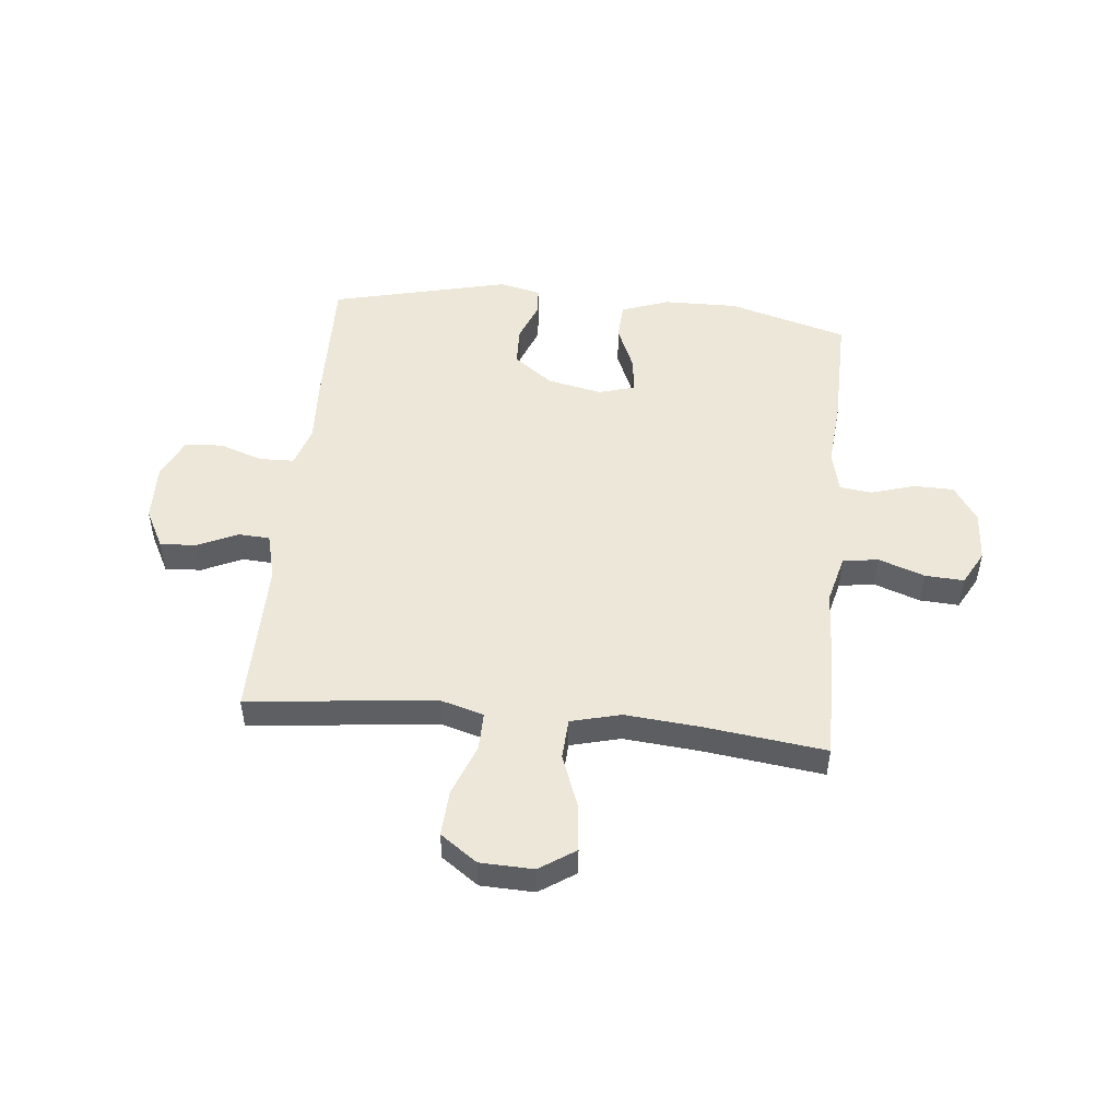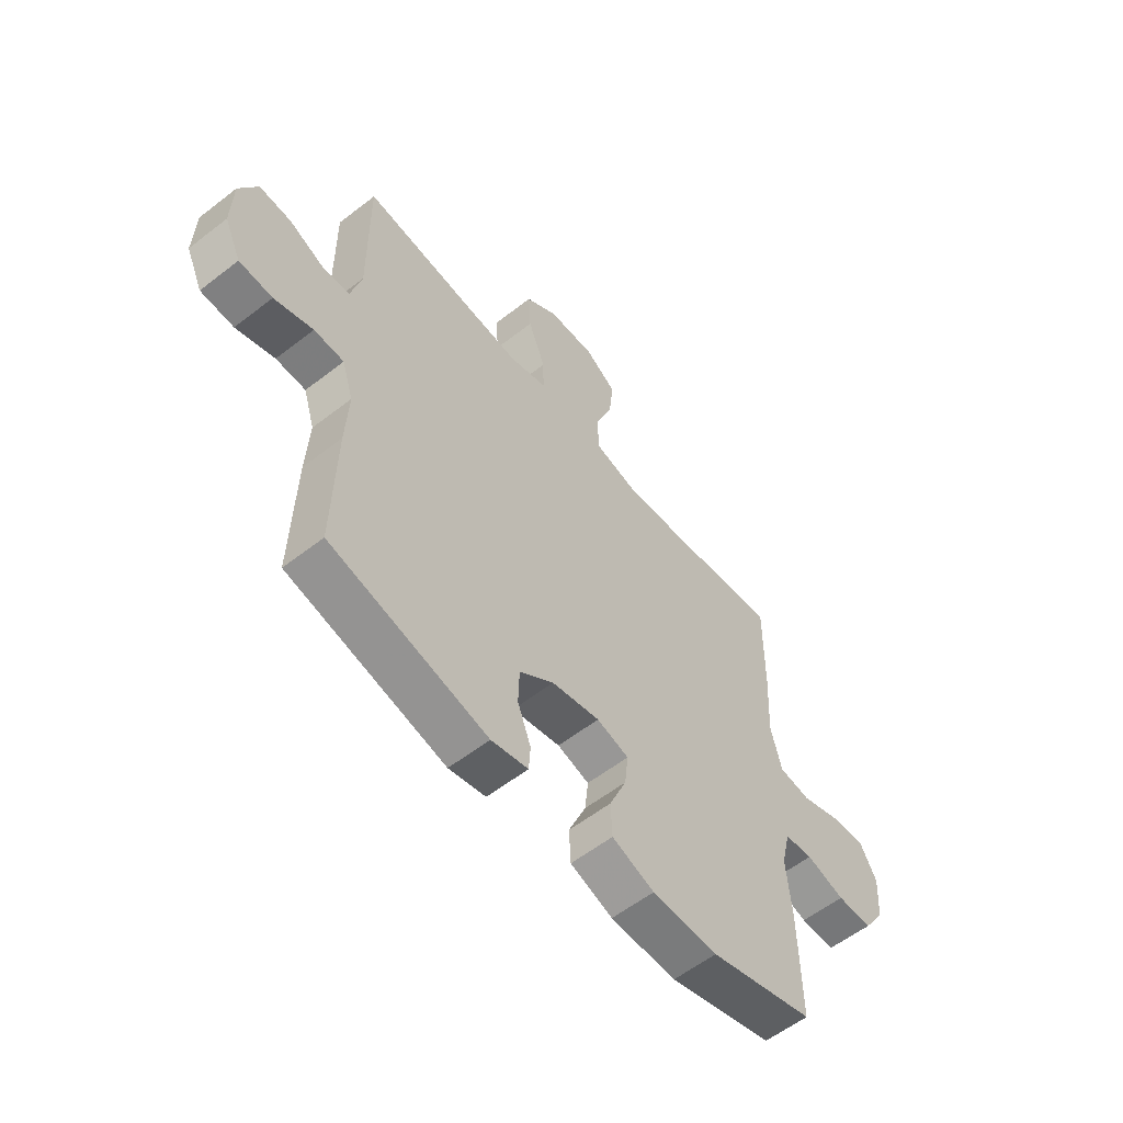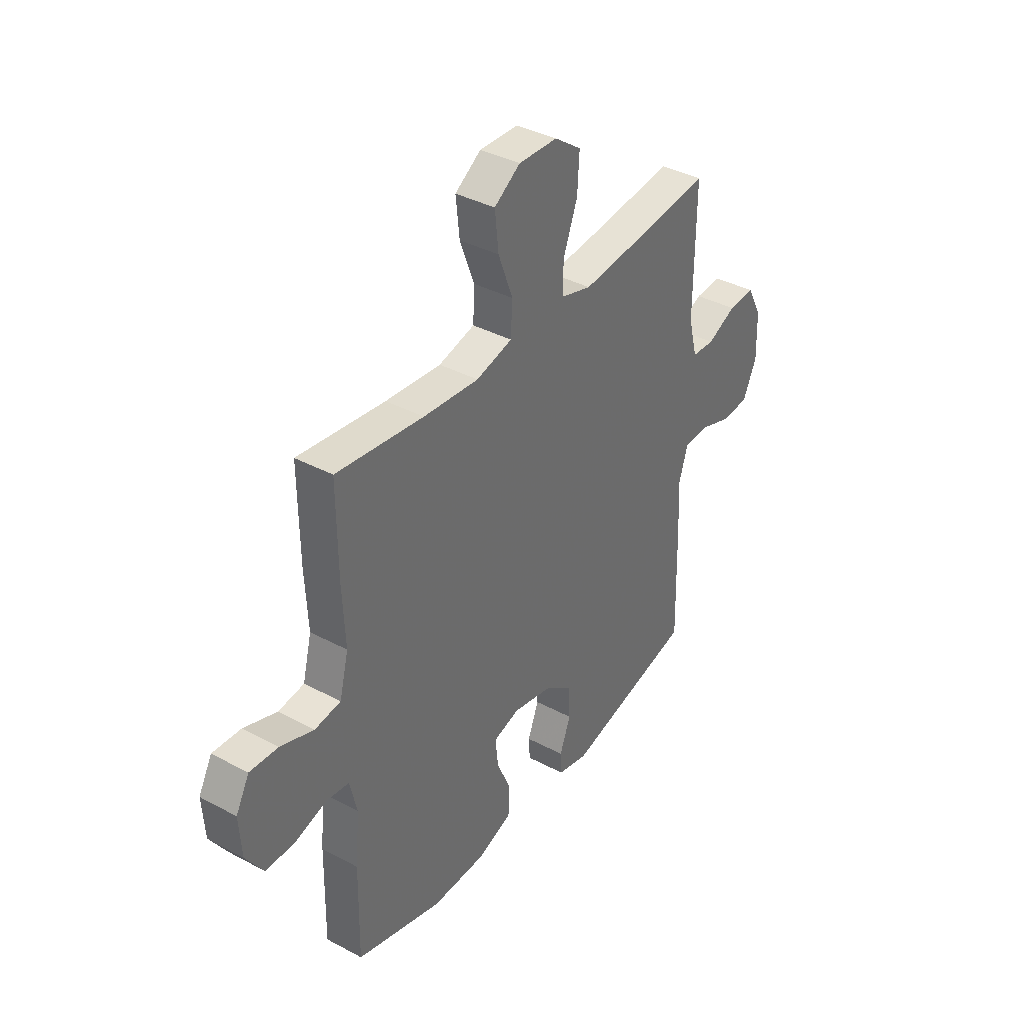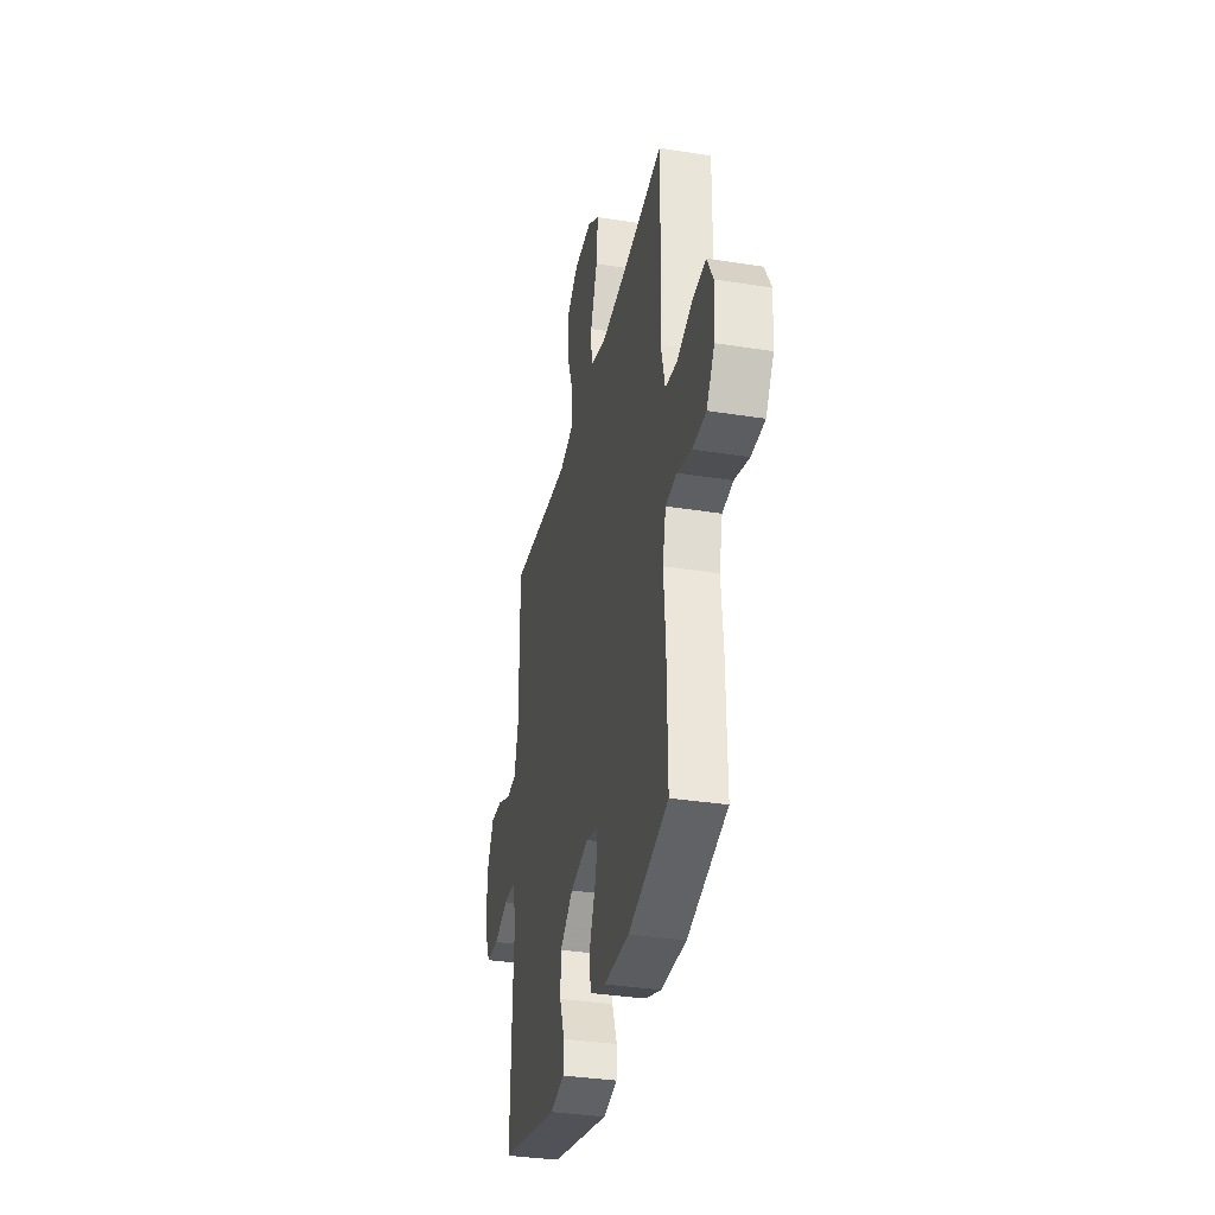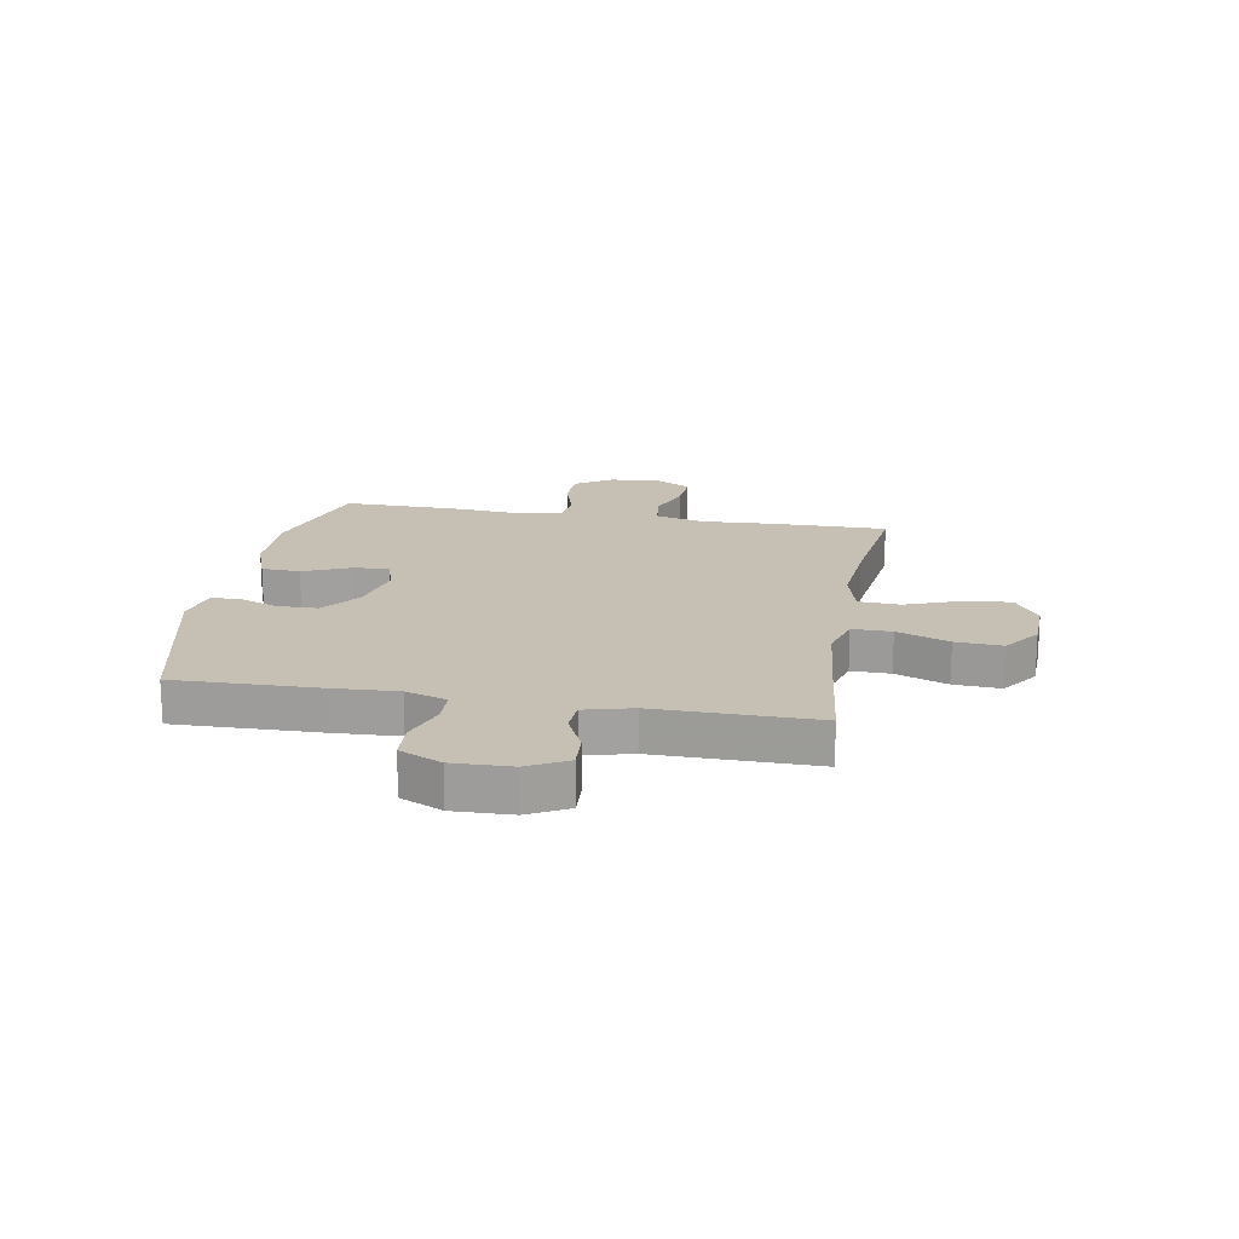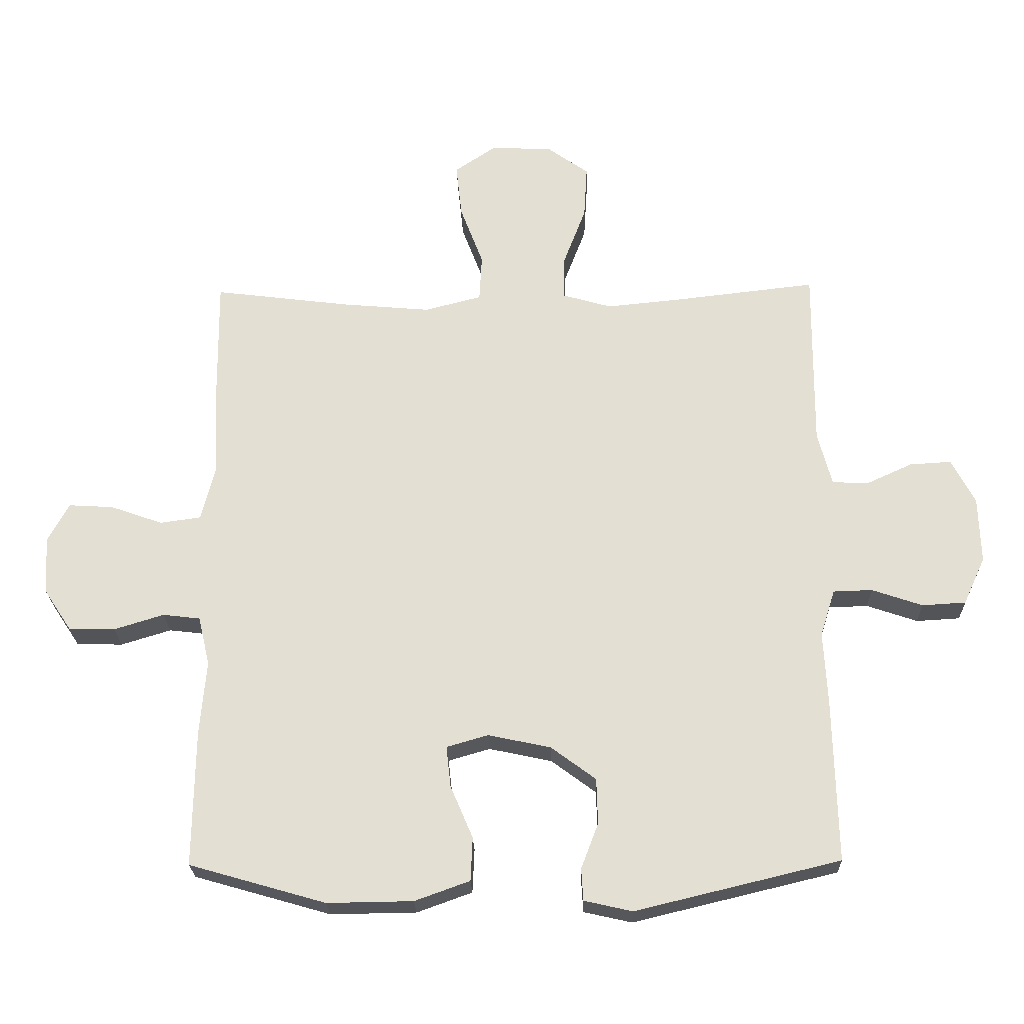
<metadata>
{"format":"obj","ext":"obj","renderer":"f3d","projection":"perspective","resolution":1024,"background":"white","views":[{"elev":49.9,"azim":5.8,"up":"+Y"},{"elev":-57.7,"azim":-51.1,"up":"+Z"},{"elev":37.8,"azim":124.3,"up":"+Z"},{"elev":-34.7,"azim":78.0,"up":"+Z"},{"elev":18.1,"azim":-80.0,"up":"+Y"},{"elev":-23.6,"azim":-178.5,"up":"+Z"}]}
</metadata>
<code>
v -0.5 0.07 0.5
v -0.282 0.07 0.475
v -0.161 0.07 0.463
v -0.085 0.07 0.485
v -0.086 0.07 0.554
v -0.121 0.07 0.646
v -0.126 0.07 0.729
v -0.06 0.07 0.776
v 0.036 0.07 0.779
v 0.1 0.07 0.736
v 0.091 0.07 0.652
v 0.055 0.07 0.557
v 0.059 0.07 0.484
v 0.148 0.07 0.461
v 0.285 0.07 0.473
v 0.5 0.07 0.5
v 0.498 0.07 0.301
v 0.491 0.07 0.169
v 0.513 0.07 0.082
v 0.577 0.07 0.073
v 0.659 0.07 0.102
v 0.729 0.07 0.106
v 0.762 0.07 0.045
v 0.756 0.07 -0.046
v 0.713 0.07 -0.111
v 0.641 0.07 -0.112
v 0.563 0.07 -0.088
v 0.505 0.07 -0.095
v 0.487 0.07 -0.171
v 0.497 0.07 -0.288
v 0.5 0.07 -0.5
v 0.287 0.07 -0.561
v 0.153 0.07 -0.559
v 0.067 0.07 -0.528
v 0.064 0.07 -0.46
v 0.099 0.07 -0.378
v 0.106 0.07 -0.314
v 0.041 0.07 -0.295
v -0.057 0.07 -0.316
v -0.127 0.07 -0.368
v -0.129 0.07 -0.439
v -0.102 0.07 -0.51
v -0.105 0.07 -0.56
v -0.18 0.07 -0.577
v -0.5 0.07 -0.5
v -0.494 0.07 -0.246
v -0.488 0.07 -0.132
v -0.511 0.07 -0.059
v -0.572 0.07 -0.057
v -0.651 0.07 -0.084
v -0.719 0.07 -0.08
v -0.753 0.07 -0.006
v -0.75 0.07 0.097
v -0.713 0.07 0.167
v -0.648 0.07 0.163
v -0.576 0.07 0.13
v -0.52 0.07 0.133
v -0.498 0.07 0.217
v -0.5 0 0.5
v -0.282 0 0.475
v -0.161 0 0.463
v -0.085 0 0.485
v -0.086 0 0.554
v -0.121 0 0.646
v -0.126 0 0.729
v -0.06 0 0.776
v 0.036 0 0.779
v 0.1 0 0.736
v 0.091 0 0.652
v 0.055 0 0.557
v 0.059 0 0.484
v 0.148 0 0.461
v 0.285 0 0.473
v 0.5 0 0.5
v 0.498 0 0.301
v 0.491 0 0.169
v 0.513 0 0.082
v 0.577 0 0.073
v 0.659 0 0.102
v 0.729 0 0.106
v 0.762 0 0.045
v 0.756 0 -0.046
v 0.713 0 -0.111
v 0.641 0 -0.112
v 0.563 0 -0.088
v 0.505 0 -0.095
v 0.487 0 -0.171
v 0.497 0 -0.288
v 0.5 0 -0.5
v 0.287 0 -0.561
v 0.153 0 -0.559
v 0.067 0 -0.528
v 0.064 0 -0.46
v 0.099 0 -0.378
v 0.106 0 -0.314
v 0.041 0 -0.295
v -0.057 0 -0.316
v -0.127 0 -0.368
v -0.129 0 -0.439
v -0.102 0 -0.51
v -0.105 0 -0.56
v -0.18 0 -0.577
v -0.5 0 -0.5
v -0.494 0 -0.246
v -0.488 0 -0.132
v -0.511 0 -0.059
v -0.572 0 -0.057
v -0.651 0 -0.084
v -0.719 0 -0.08
v -0.753 0 -0.006
v -0.75 0 0.097
v -0.713 0 0.167
v -0.648 0 0.163
v -0.576 0 0.13
v -0.52 0 0.133
v -0.498 0 0.217
f 53 54 55 56
f 53 56 57
f 52 53 57
f 49 50 51 52
f 48 49 52 57
f 47 48 57 58
f 45 46 47
f 44 45 47
f 41 42 43 44
f 40 41 44 47
f 39 40 47 58
f 33 34 35 36
f 33 36 37
f 32 33 37
f 29 30 31 32
f 28 29 32 37
f 24 25 26 27
f 24 27 28
f 23 24 28
f 20 21 22 23
f 19 20 23 28
f 18 19 28 37
f 15 16 17 18
f 14 15 18 37
f 9 10 11 12
f 9 12 13
f 8 9 13
f 5 6 7 8
f 4 5 8 13
f 3 4 13 14
f 39 58 1 2
f 38 39 2 3
f 3 14 37 38
f 114 113 112 111
f 115 114 111
f 115 111 110
f 110 109 108 107
f 115 110 107 106
f 116 115 106 105
f 105 104 103
f 105 103 102
f 102 101 100 99
f 105 102 99 98
f 116 105 98 97
f 94 93 92 91
f 95 94 91
f 95 91 90
f 90 89 88 87
f 95 90 87 86
f 85 84 83 82
f 86 85 82
f 86 82 81
f 81 80 79 78
f 86 81 78 77
f 95 86 77 76
f 76 75 74 73
f 95 76 73 72
f 70 69 68 67
f 71 70 67
f 71 67 66
f 66 65 64 63
f 71 66 63 62
f 72 71 62 61
f 60 59 116 97
f 61 60 97 96
f 96 95 72 61
f 1 59 60 2
f 2 60 61 3
f 3 61 62 4
f 4 62 63 5
f 5 63 64 6
f 6 64 65 7
f 7 65 66 8
f 8 66 67 9
f 9 67 68 10
f 10 68 69 11
f 11 69 70 12
f 12 70 71 13
f 13 71 72 14
f 14 72 73 15
f 15 73 74 16
f 16 74 75 17
f 17 75 76 18
f 18 76 77 19
f 19 77 78 20
f 20 78 79 21
f 21 79 80 22
f 22 80 81 23
f 23 81 82 24
f 24 82 83 25
f 25 83 84 26
f 26 84 85 27
f 27 85 86 28
f 28 86 87 29
f 29 87 88 30
f 30 88 89 31
f 31 89 90 32
f 32 90 91 33
f 33 91 92 34
f 34 92 93 35
f 35 93 94 36
f 36 94 95 37
f 37 95 96 38
f 38 96 97 39
f 39 97 98 40
f 40 98 99 41
f 41 99 100 42
f 42 100 101 43
f 43 101 102 44
f 44 102 103 45
f 45 103 104 46
f 46 104 105 47
f 47 105 106 48
f 48 106 107 49
f 49 107 108 50
f 50 108 109 51
f 51 109 110 52
f 52 110 111 53
f 53 111 112 54
f 54 112 113 55
f 55 113 114 56
f 56 114 115 57
f 57 115 116 58
f 58 116 59 1

</code>
